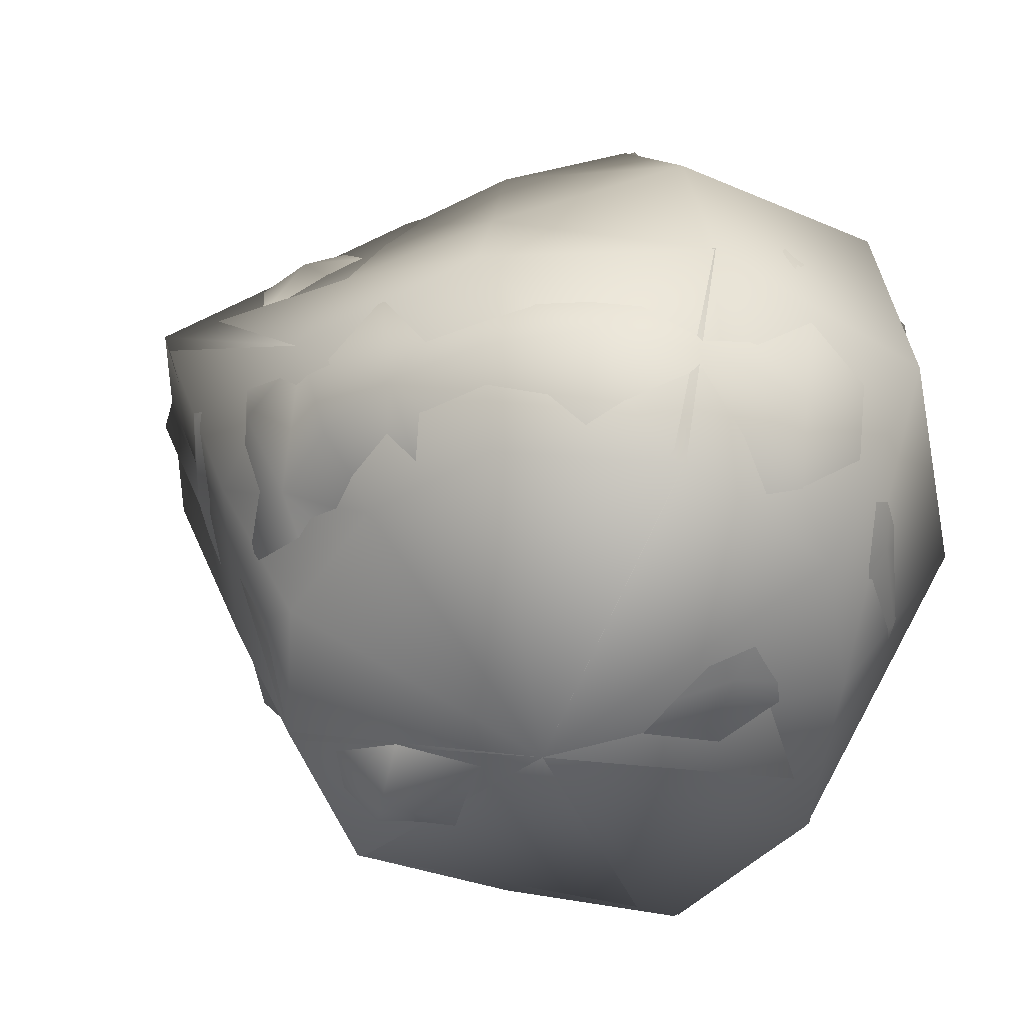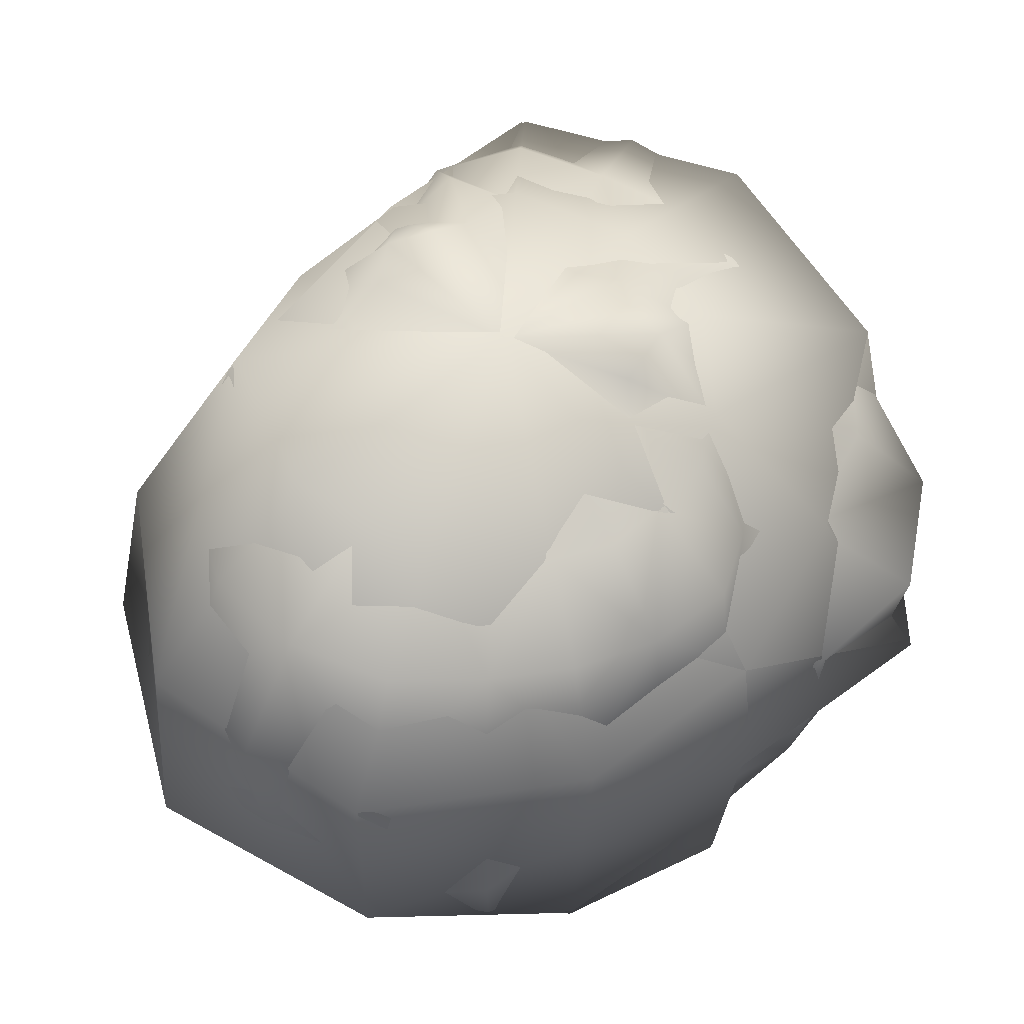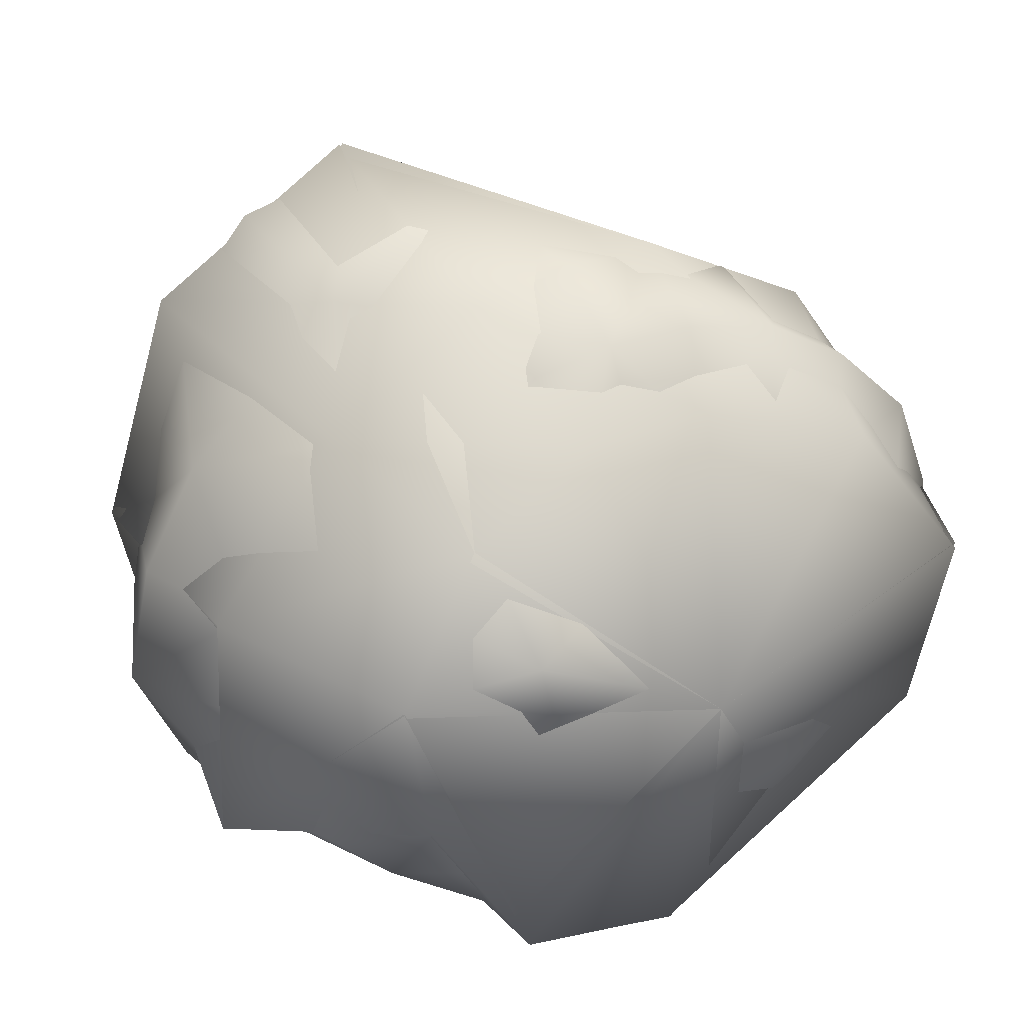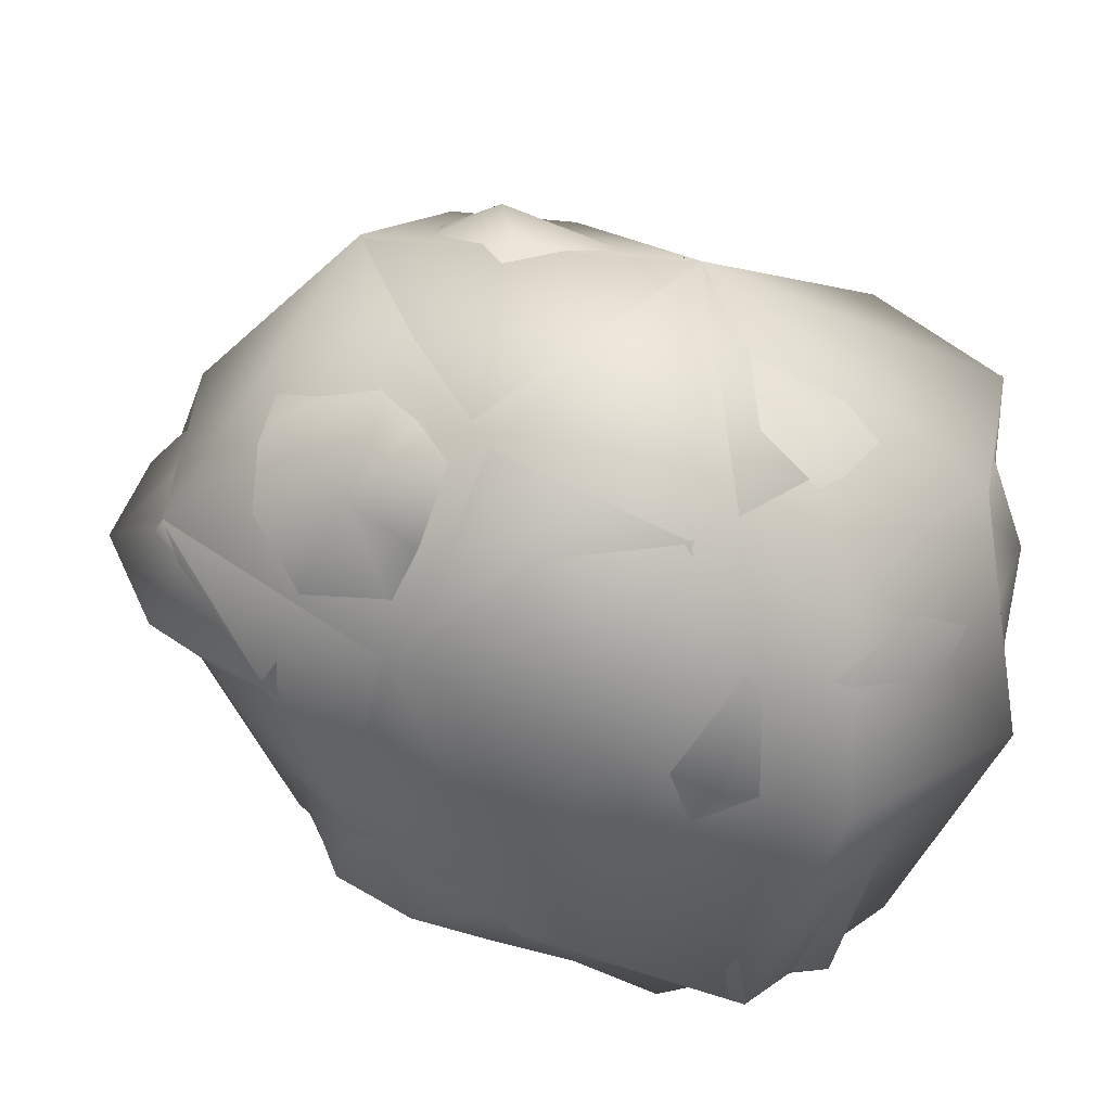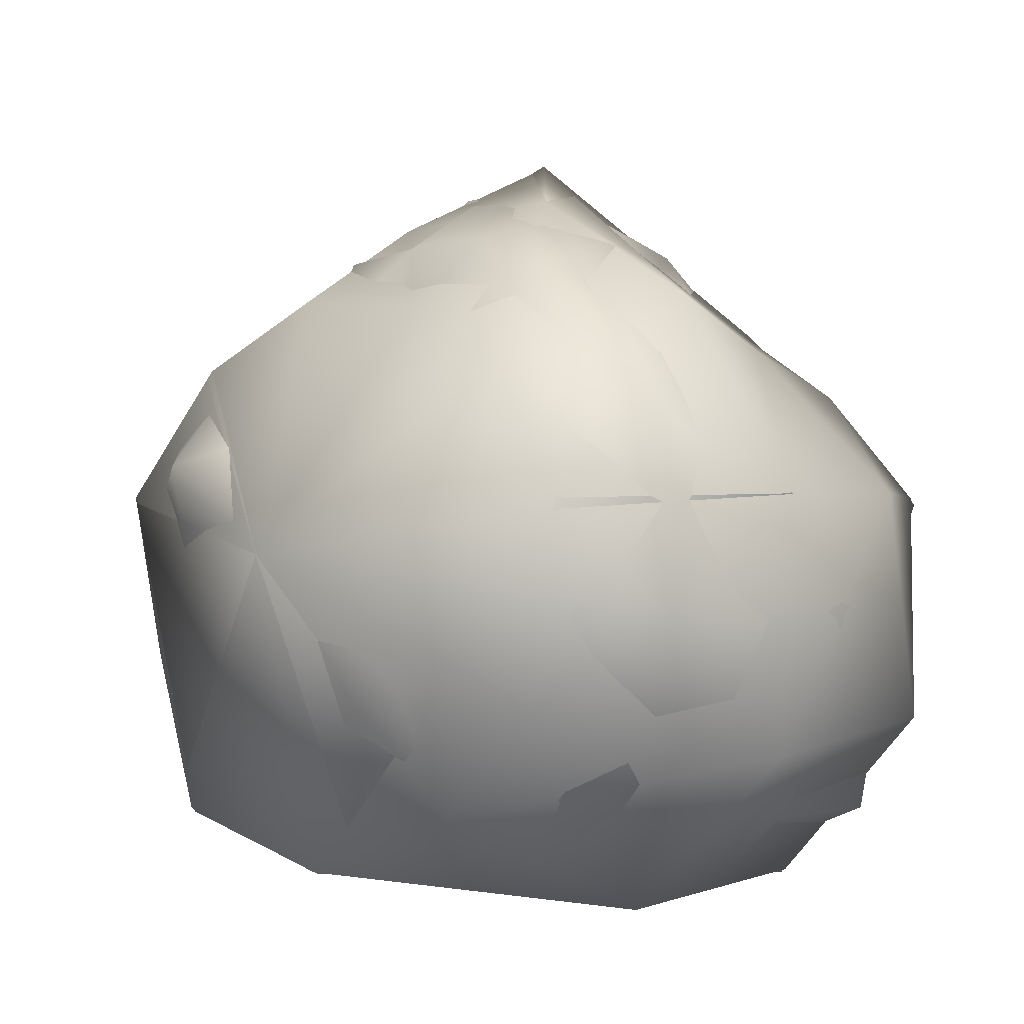
<metadata>
{"format":"obj","ext":"obj","renderer":"f3d","projection":"perspective","resolution":1024,"background":"white","views":[{"elev":-52.2,"azim":58.5,"up":"+Y"},{"elev":59.4,"azim":166.5,"up":"+Y"},{"elev":31.6,"azim":-30.1,"up":"+Z"},{"elev":-51.9,"azim":-18.2,"up":"+Z"},{"elev":2.9,"azim":42.2,"up":"+Z"}]}
</metadata>
<code>
v  3.576e-07 31.42 2.432e-06
v  1.788e-07 24.22 -15.41
v  -8.696 25.16 -13.53
v  -14.79 25.4 -6.756
v  -15.95 25.19 2.293
v  -12.23 25.28 10.59
v  -4.761 26.29 16.21
v  4.779 26.38 16.28
v  12.92 26.57 11.2
v  18.9 29.35 2.718
v  16.89 28.62 -7.715
v  8.963 25.84 -13.95
v  -4.172e-07 12.65 -26.81
v  -13.06 11.48 -20.32
v  -22.81 11.89 -10.42
v  -30.33 14.33 4.36
v  -24.69 15.22 21.39
v  -9.056 15 30.84
v  6.328 10.74 21.55
v  16.97 10.74 14.7
v  27.06 12.89 3.891
v  28.1 14.45 -12.83
v  16.8 14.53 -26.15
v  1.14e-06 -3.797 -25.29
v  -13.63 -3.785 -21.2
v  -29.89 -4.845 -13.65
v  -29.04 -4.357 4.175
v  -20.14 -3.986 17.46
v  -7.182 -3.825 24.46
v  7.96 -4.207 27.11
v  20.99 -4.141 18.19
v  29.84 -4.469 4.29
v  30.96 -5.008 -14.14
v  17.2 -4.701 -26.77
v  5.96e-07 -21.36 -22.86
v  -12.85 -22.25 -20
v  -19.65 -20.11 -8.972
v  -21.16 -19.89 3.042
v  -14.73 -18.03 12.77
v  -5.006 -16.33 17.05
v  5.111 -16.7 17.41
v  16.08 -19.79 13.93
v  23.45 -22.17 3.371
v  21.28 -21.88 -9.718
v  11.97 -20.64 -18.62
v  4.768e-07 -26.89 -2.07e-06
v  -2.897 26.54 -9.867
v  -8.047 27.43 -6.973
v  -11.76 30.43 -1.691
v  -10.34 29.19 4.723
v  -5.805 27.65 9.033
v  8.047e-06 30.47 11.9
v  6.725 31.8 10.46
v  10.95 30.82 5.001
v  11.55 29.92 -1.661
v  8.261 28.12 -7.159
v  2.868 26.29 -9.769
v  -6.477 20.49 -22.06
v  -15.78 18.77 -13.67
v  -20.46 18.61 -2.942
v  -21.6 21.1 9.866
v  -13.26 21.74 20.64
v  1.21e-05 21.65 24.43
v  10.39 17.43 16.17
v  20.07 19.74 9.166
v  25.11 22.41 -3.61
v  20.37 23.69 -17.65
v  6.565 20.74 -22.36
v  -6.884 3.682 -23.44
v  -22.07 4.341 -19.12
v  -35.31 5.235 -5.077
v  -28.82 4.684 13.16
v  -15.98 4.39 24.87
v  4.195e-06 4.255 28.58
v  12.59 3.523 19.59
v  24.11 3.968 11.01
v  31.17 4.656 -4.481
v  24.98 4.873 -21.65
v  7.744 4.104 -26.37
v  -6.565 -11.1 -22.36
v  -21.22 -13.33 -18.38
v  -27.23 -13.07 -3.915
v  -22.12 -11.57 10.1
v  -11.21 -9.894 17.44
v  1.371e-05 -11.38 23.91
v  14.45 -12.7 22.48
v  27.2 -14.19 12.42
v  30.59 -14.66 -4.398
v  21.61 -13.58 -18.73
v  7.949 -13.4 -27.07
v  -4.19 -23.85 -14.27
v  -10.7 -22.59 -9.27
v  -14.32 -23.13 -2.058
v  -14.02 -24.8 6.403
v  -6.93 -20.23 10.78
v  5.692e-06 -18.25 11.69
v  7.071 -20.69 11
v  13.72 -24.23 6.268
v  15.3 -24.87 -2.199
v  11.64 -24.79 -10.09
v  4.144 -23.56 -14.11
v  2.98e-07 26.2 -8.696
v  -4.586 24.92 -15.62
v  -4.989 27.65 -7.764
v  -12.67 25.61 -10.98
v  -8.737 28.68 -3.99
v  -15.79 24.47 -2.271
v  -10.1 30.32 1.453
v  -15.41 25.86 7.038
v  -7.319 28.9 6.342
v  -8.821 24.98 13.73
v  -2.724 28.86 9.278
v  3.994e-06 28.02 18.47
v  3.079 32.29 10.49
v  8.898 25.18 13.85
v  8.072 31.61 6.994
v  16.31 27.25 7.447
v  10.12 30.36 1.455
v  19.41 29.63 -2.791
v  8.833 28.97 -4.034
v  13.8 27.72 -11.96
v  4.968 27.54 -7.73
v  4.45 24.24 -15.16
v  8.047e-07 20.23 -22.7
v  -6.862 11.58 -23.37
v  -12.48 20.54 -19.42
v  -18.15 11.43 -15.73
v  -17.88 17.77 -8.164
v  -28.77 13.65 -4.137
v  -22.27 20.07 3.201
v  -28.12 14.46 12.84
v  -18.36 21.53 15.91
v  -18.22 15.68 28.34
v  -7.181 22.49 24.46
v  1.192e-06 12.81 27.14
v  5.869 18.72 19.99
v  11.14 9.939 17.34
v  15.22 18.16 13.19
v  21.7 11.36 9.908
v  23.42 21.01 3.367
v  29.28 13.88 -4.21
v  24.61 23.76 -11.24
v  25.52 15.71 -22.11
v  14 22.82 -21.79
v  8.135 13.57 -27.71
v  -1.036e-06 3.739 -24.87
v  -6.388 -3.439 -21.75
v  -13.76 3.819 -21.41
v  -22.26 -4.377 -19.29
v  -31.18 5.041 -14.24
v  -30.41 -4.552 -4.372
v  -33.32 4.955 4.79
v  -26.44 -4.323 12.08
v  -22.34 4.388 19.36
v  -12.91 -3.604 20.08
v  -8.538 4.491 29.08
v  1.121e-05 -4.138 27.73
v  6.992 3.732 23.81
v  15.37 -4.234 23.91
v  18.13 3.617 15.71
v  25.52 -4.182 11.65
v  29.02 4.354 4.172
v  32.49 -4.842 -4.671
v  30.82 4.986 -14.08
v  24.21 -4.733 -20.98
v  18.02 4.91 -28.05
v  8.421 -4.436 -28.68
v  -7.749e-07 -11.54 -24.27
v  -6.564 -21.19 -22.36
v  -13.58 -11.93 -21.13
v  -17.13 -20.56 -14.85
v  -26.77 -13.95 -12.23
v  -21.37 -19.49 -3.073
v  -25.4 -12.19 3.652
v  -19.06 -18.84 8.703
v  -17.27 -10.88 14.97
v  -10.39 -17.11 16.17
v  -6.712 -11.33 22.86
v  3.219e-06 -15.27 17.37
v  7.045 -11.88 23.99
v  11.12 -18.47 17.31
v  21.22 -13.32 18.39
v  21.39 -21.41 9.77
v  30.16 -14.43 4.336
v  24.47 -22.62 -3.519
v  27.42 -14.29 -12.52
v  17.21 -20.67 -14.92
v  15.44 -13.54 -24.02
v  6.428 -20.71 -21.89
v  -6.808 -23.92 -10.59
v  7.153e-07 -23.36 -12.31
v  -10.98 -22.9 -5.013
v  -12.93 -24.85 1.86
v  -9.09 -22.82 7.877
v  -2.883 -19.33 9.818
v  2.97 -19.93 10.11
v  9.019 -22.64 7.815
v  12.88 -24.74 1.852
v  11.97 -25.03 -5.468
v  7.183 -25.27 -11.18
g Stone_3
f 1 102 47 104
f 2 103 47 102
f 3 104 47 103
f 1 104 48 106
f 3 105 48 104
f 4 106 48 105
f 1 106 49 108
f 4 107 49 106
f 5 108 49 107
f 1 108 50 110
f 5 109 50 108
f 6 110 50 109
f 1 110 51 112
f 6 111 51 110
f 7 112 51 111
f 1 112 52 114
f 7 113 52 112
f 8 114 52 113
f 1 114 53 116
f 8 115 53 114
f 9 116 53 115
f 1 116 54 118
f 9 117 54 116
f 10 118 54 117
f 1 118 55 120
f 10 119 55 118
f 11 120 55 119
f 1 120 56 122
f 11 121 56 120
f 12 122 56 121
f 1 122 57 102
f 12 123 57 122
f 2 102 57 123
f 2 124 58 103
f 13 125 58 124
f 14 126 58 125
f 3 103 58 126
f 3 126 59 105
f 14 127 59 126
f 15 128 59 127
f 4 105 59 128
f 4 128 60 107
f 15 129 60 128
f 16 130 60 129
f 5 107 60 130
f 5 130 61 109
f 16 131 61 130
f 17 132 61 131
f 6 109 61 132
f 6 132 62 111
f 17 133 62 132
f 18 134 62 133
f 7 111 62 134
f 7 134 63 113
f 18 135 63 134
f 19 136 63 135
f 8 113 63 136
f 8 136 64 115
f 19 137 64 136
f 20 138 64 137
f 9 115 64 138
f 9 138 65 117
f 20 139 65 138
f 21 140 65 139
f 10 117 65 140
f 10 140 66 119
f 21 141 66 140
f 22 142 66 141
f 11 119 66 142
f 11 142 67 121
f 22 143 67 142
f 23 144 67 143
f 12 121 67 144
f 12 144 68 123
f 23 145 68 144
f 13 124 68 145
f 2 123 68 124
f 13 146 69 125
f 24 147 69 146
f 25 148 69 147
f 14 125 69 148
f 14 148 70 127
f 25 149 70 148
f 26 150 70 149
f 15 127 70 150
f 15 150 71 129
f 26 151 71 150
f 27 152 71 151
f 16 129 71 152
f 16 152 72 131
f 27 153 72 152
f 28 154 72 153
f 17 131 72 154
f 17 154 73 133
f 28 155 73 154
f 29 156 73 155
f 18 133 73 156
f 18 156 74 135
f 29 157 74 156
f 30 158 74 157
f 19 135 74 158
f 19 158 75 137
f 30 159 75 158
f 31 160 75 159
f 20 137 75 160
f 20 160 76 139
f 31 161 76 160
f 32 162 76 161
f 21 139 76 162
f 21 162 77 141
f 32 163 77 162
f 33 164 77 163
f 22 141 77 164
f 22 164 78 143
f 33 165 78 164
f 34 166 78 165
f 23 143 78 166
f 23 166 79 145
f 34 167 79 166
f 24 146 79 167
f 13 145 79 146
f 24 168 80 147
f 35 169 80 168
f 36 170 80 169
f 25 147 80 170
f 25 170 81 149
f 36 171 81 170
f 37 172 81 171
f 26 149 81 172
f 26 172 82 151
f 37 173 82 172
f 38 174 82 173
f 27 151 82 174
f 27 174 83 153
f 38 175 83 174
f 39 176 83 175
f 28 153 83 176
f 28 176 84 155
f 39 177 84 176
f 40 178 84 177
f 29 155 84 178
f 29 178 85 157
f 40 179 85 178
f 41 180 85 179
f 30 157 85 180
f 30 180 86 159
f 41 181 86 180
f 42 182 86 181
f 31 159 86 182
f 31 182 87 161
f 42 183 87 182
f 43 184 87 183
f 32 161 87 184
f 32 184 88 163
f 43 185 88 184
f 44 186 88 185
f 33 163 88 186
f 33 186 89 165
f 44 187 89 186
f 45 188 89 187
f 34 165 89 188
f 34 188 90 167
f 45 189 90 188
f 35 168 90 189
f 24 167 90 168
f 46 190 91 191
f 36 169 91 190
f 35 191 91 169
f 46 192 92 190
f 37 171 92 192
f 36 190 92 171
f 46 193 93 192
f 38 173 93 193
f 37 192 93 173
f 46 194 94 193
f 39 175 94 194
f 38 193 94 175
f 46 195 95 194
f 40 177 95 195
f 39 194 95 177
f 46 196 96 195
f 41 179 96 196
f 40 195 96 179
f 46 197 97 196
f 42 181 97 197
f 41 196 97 181
f 46 198 98 197
f 43 183 98 198
f 42 197 98 183
f 46 199 99 198
f 44 185 99 199
f 43 198 99 185
f 46 200 100 199
f 45 187 100 200
f 44 199 100 187
f 46 191 101 200
f 35 189 101 191
f 45 200 101 189
v  0 31.64 2.448e-06
v  -7.153e-07 24.05 -15.46
v  -8.752 25.2 -13.62
v  -15.07 25.79 -6.882
v  -16.41 25.81 2.359
v  -12.68 26.13 10.99
v  -4.879 26.97 16.62
v  4.988 27.57 16.99
v  13.59 28 11.77
v  19.96 31.42 2.869
v  17.53 30.02 -8.004
v  9.318 26.83 -14.5
v  -4.172e-07 13.12 -28.71
v  -14.13 11.94 -21.99
v  -24.15 12.12 -11.03
v  -32.26 14.9 4.639
v  -26.03 15.75 22.55
v  -9.595 15.58 32.68
v  6.831 11.07 23.26
v  18.16 10.97 15.73
v  29.54 13.64 4.247
v  30.82 15.5 -14.08
v  18.13 15.33 -28.21
v  -5.215e-08 -3.875 -26.96
v  -14.81 -3.938 -23.05
v  -32.5 -5.144 -14.84
v  -31.46 -4.572 4.523
v  -20.61 -3.92 17.86
v  -7.64 -3.898 26.02
v  8.156 -4.163 27.78
v  22.83 -4.345 19.78
v  33.13 -4.817 4.763
v  32.64 -5.167 -14.91
v  18.32 -4.878 -28.51
v  -1.729e-06 -22.5 -25.36
v  -14 -23.04 -21.78
v  -21.12 -20.34 -9.647
v  -23.51 -20.87 3.38
v  -16.24 -18.59 14.07
v  -5.753 -17.51 19.59
v  5.58 -16.89 19
v  17.95 -20.87 15.56
v  26.27 -23.69 3.777
v  23.4 -22.86 -10.68
v  12.84 -20.86 -19.97
v  1.788e-07 -28.41 -2.187e-06
g Stone_3_LOD1
f 201 202 203
f 201 203 204
f 201 204 205
f 201 205 206
f 201 206 207
f 201 207 208
f 201 208 209
f 201 209 210
f 201 210 211
f 201 211 212
f 201 212 202
f 214 203 202 213
f 215 204 203 214
f 216 205 204 215
f 217 206 205 216
f 218 207 206 217
f 219 208 207 218
f 220 209 208 219
f 221 210 209 220
f 222 211 210 221
f 223 212 211 222
f 213 202 212 223
f 225 214 213 224
f 226 215 214 225
f 227 216 215 226
f 228 217 216 227
f 229 218 217 228
f 230 219 218 229
f 231 220 219 230
f 232 221 220 231
f 233 222 221 232
f 234 223 222 233
f 224 213 223 234
f 236 225 224 235
f 237 226 225 236
f 238 227 226 237
f 239 228 227 238
f 240 229 228 239
f 241 230 229 240
f 242 231 230 241
f 243 232 231 242
f 244 233 232 243
f 245 234 233 244
f 235 224 234 245
f 246 236 235
f 246 237 236
f 246 238 237
f 246 239 238
f 246 240 239
f 246 241 240
f 246 242 241
f 246 243 242
f 246 244 243
f 246 245 244
f 246 235 245
v  -5.96e-08 31.64 2.448e-06
v  -8.867 25.13 -13.65
v  -14.13 11.94 -21.99
v  -9.339 15.35 32.85
v  -14.82 -3.947 -23.04
v  -13.76 -22.92 -22.06
v  1.788e-07 -28.41 -2.187e-06
v  17.94 15.12 -28.43
v  26.33 -23.55 4.197
v  -32.47 -5.079 -14.92
v  -32.31 14.72 4.887
v  0.3077 -22.39 -25.45
v  -16.23 -18.6 14.09
v  33.13 -4.772 4.822
v  20.65 30.96 2.379
v  8.151 -4.158 27.78
v  5.332 27.36 17.19
v  -23.58 -20.81 3.218
g Stone_3_LOD2
f 247 254 248
f 247 248 257
f 254 249 248
f 248 249 257
f 254 251 249
f 249 251 256
f 258 252 251
f 251 252 264
f 253 252 258
f 253 264 252
f 253 255 259
f 247 263 261
f 253 258 255
f 263 260 261
f 253 259 264
f 247 257 263
f 249 256 257
f 257 264 259
f 254 255 258
f 254 258 251
f 250 259 262
f 257 259 250
f 260 255 261
f 262 259 255
f 247 261 254
f 261 255 254
f 263 262 260
f 262 255 260
f 250 262 263
f 257 250 263
f 257 256 264
f 251 264 256

</code>
